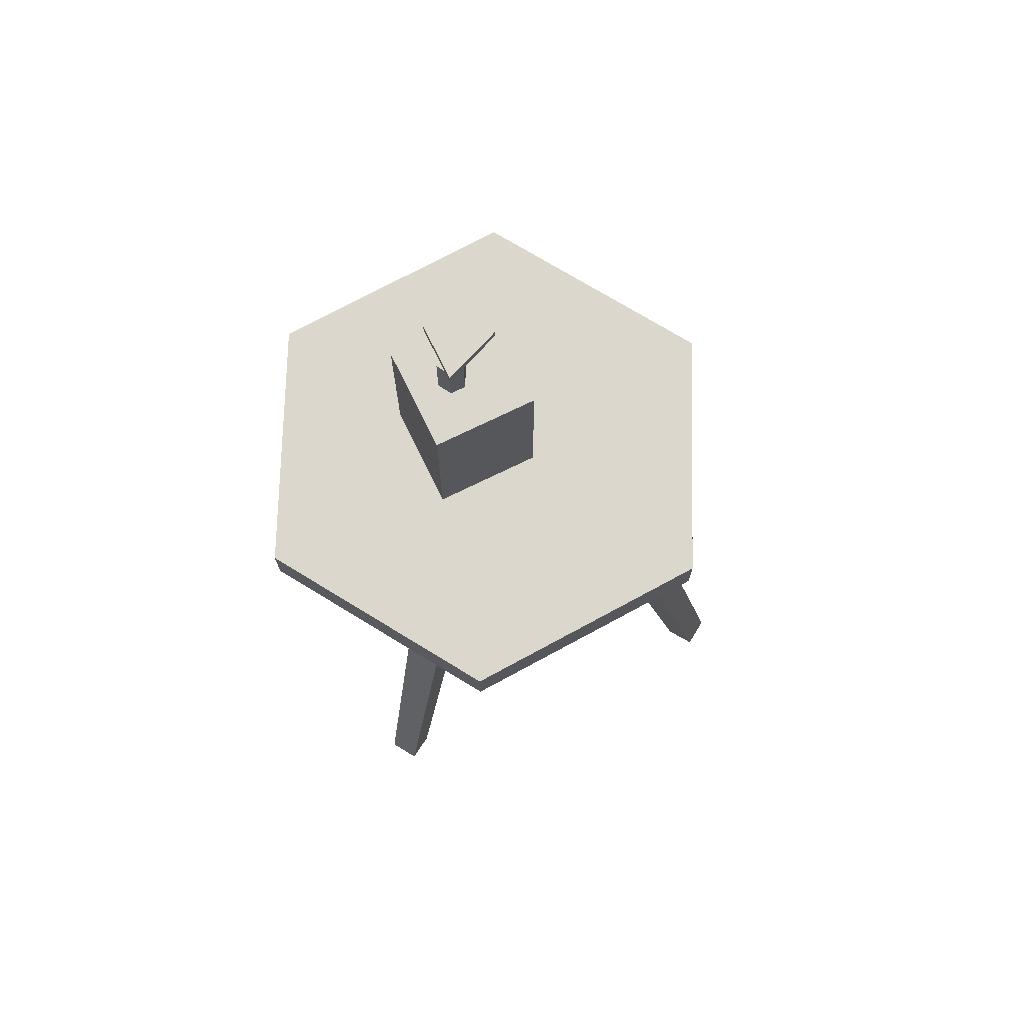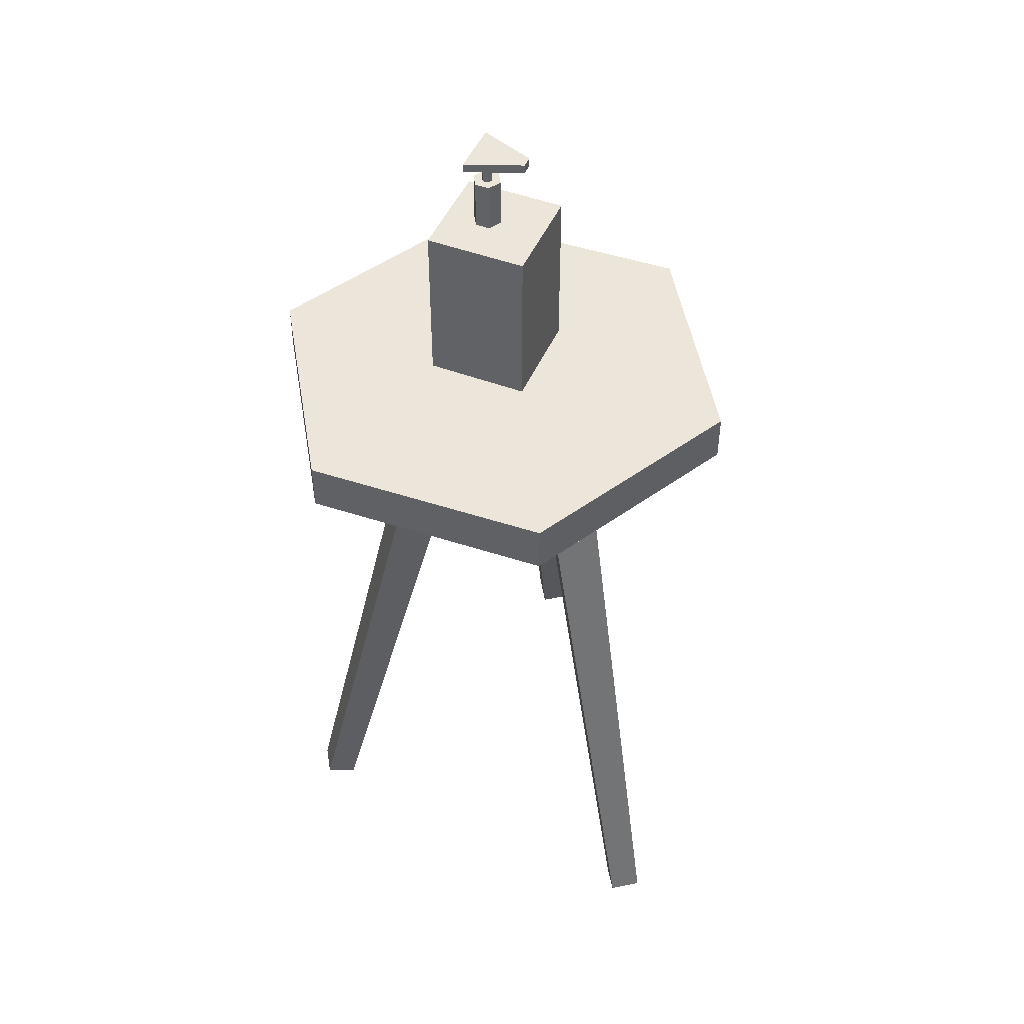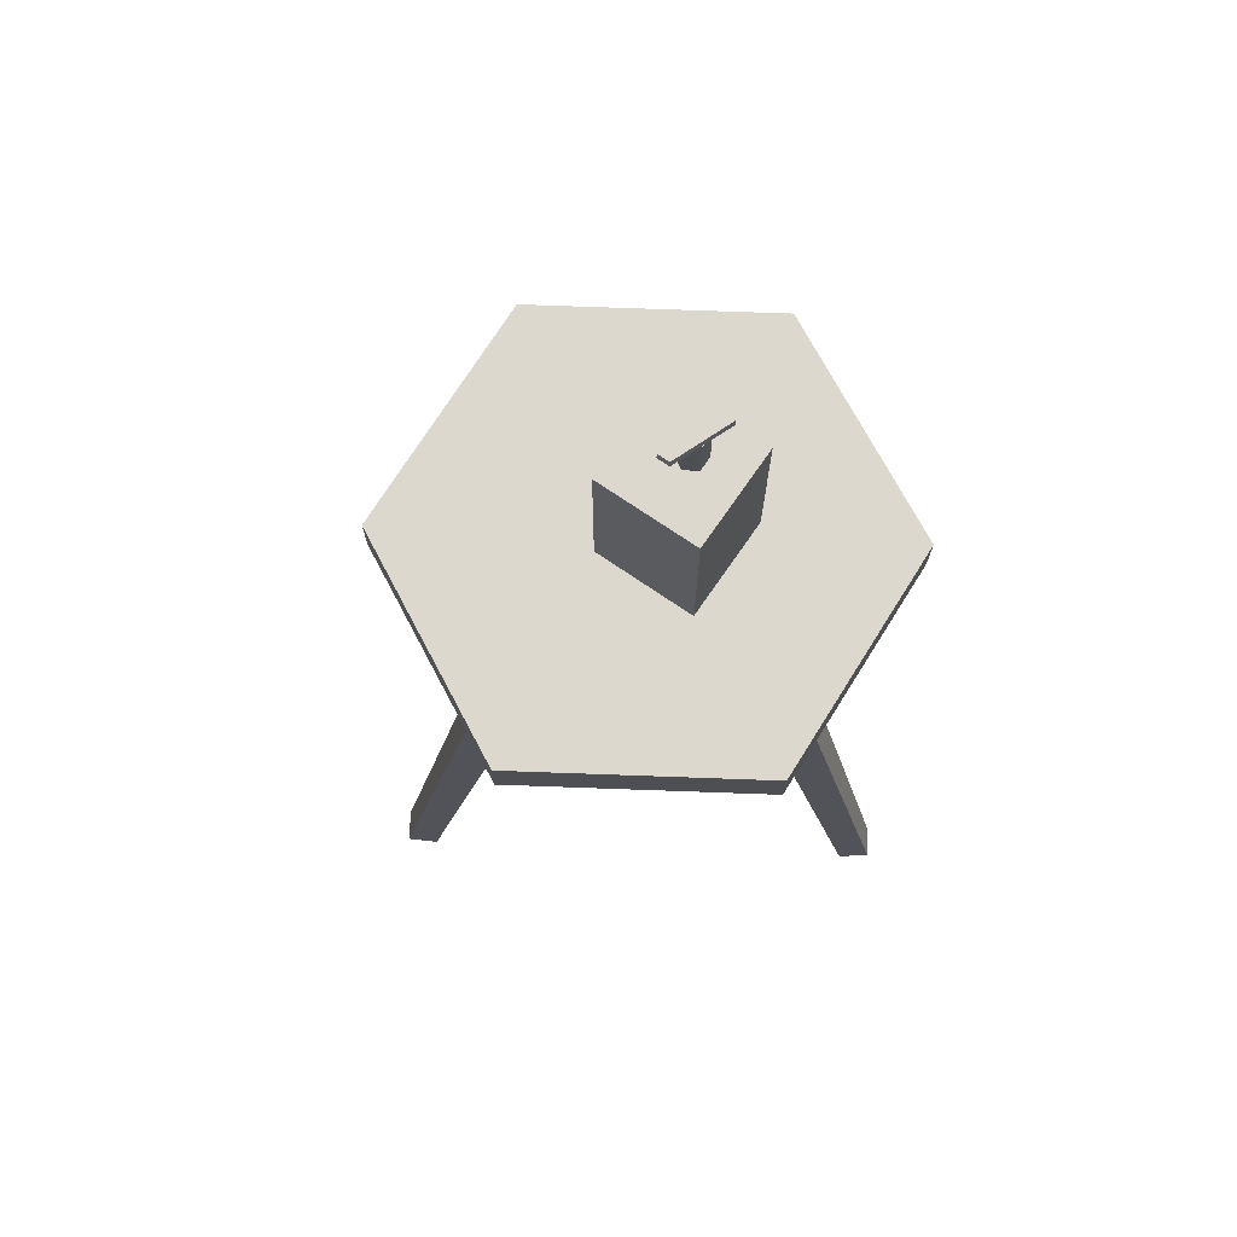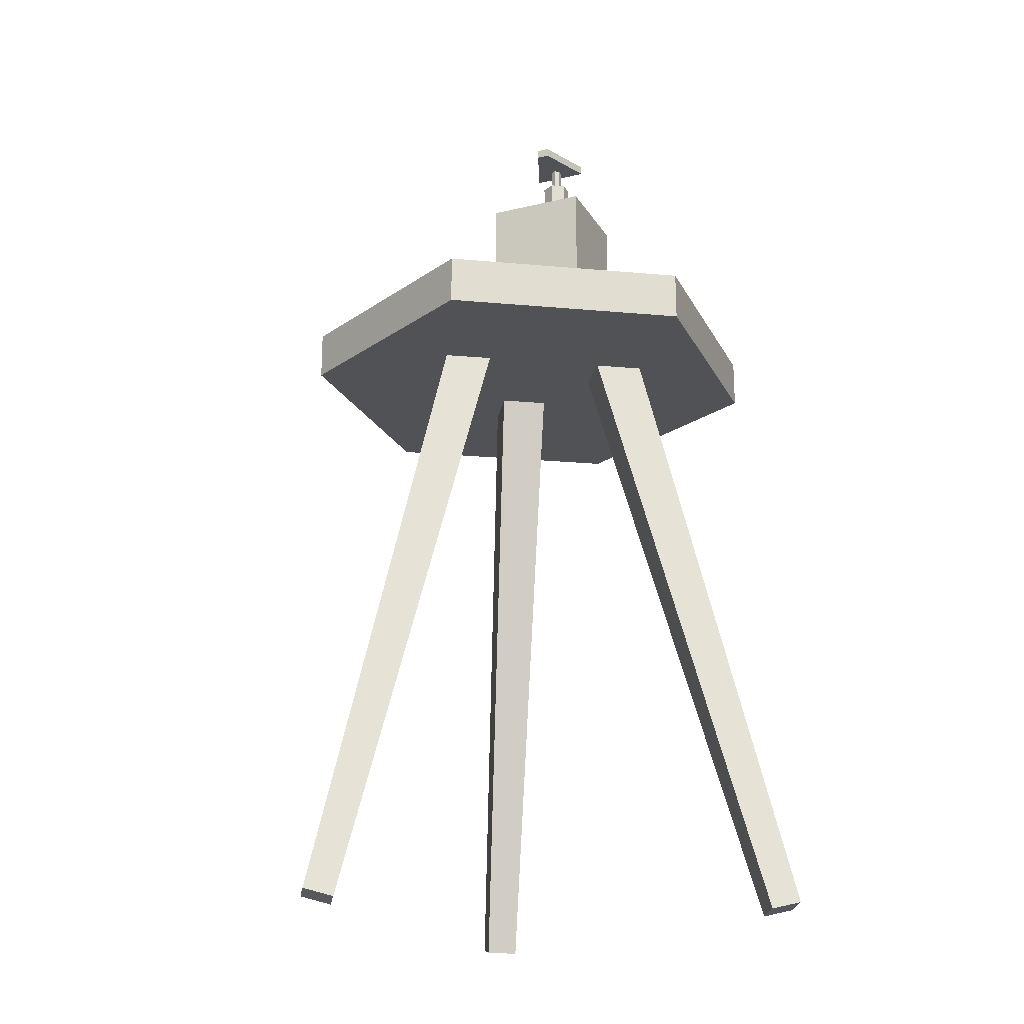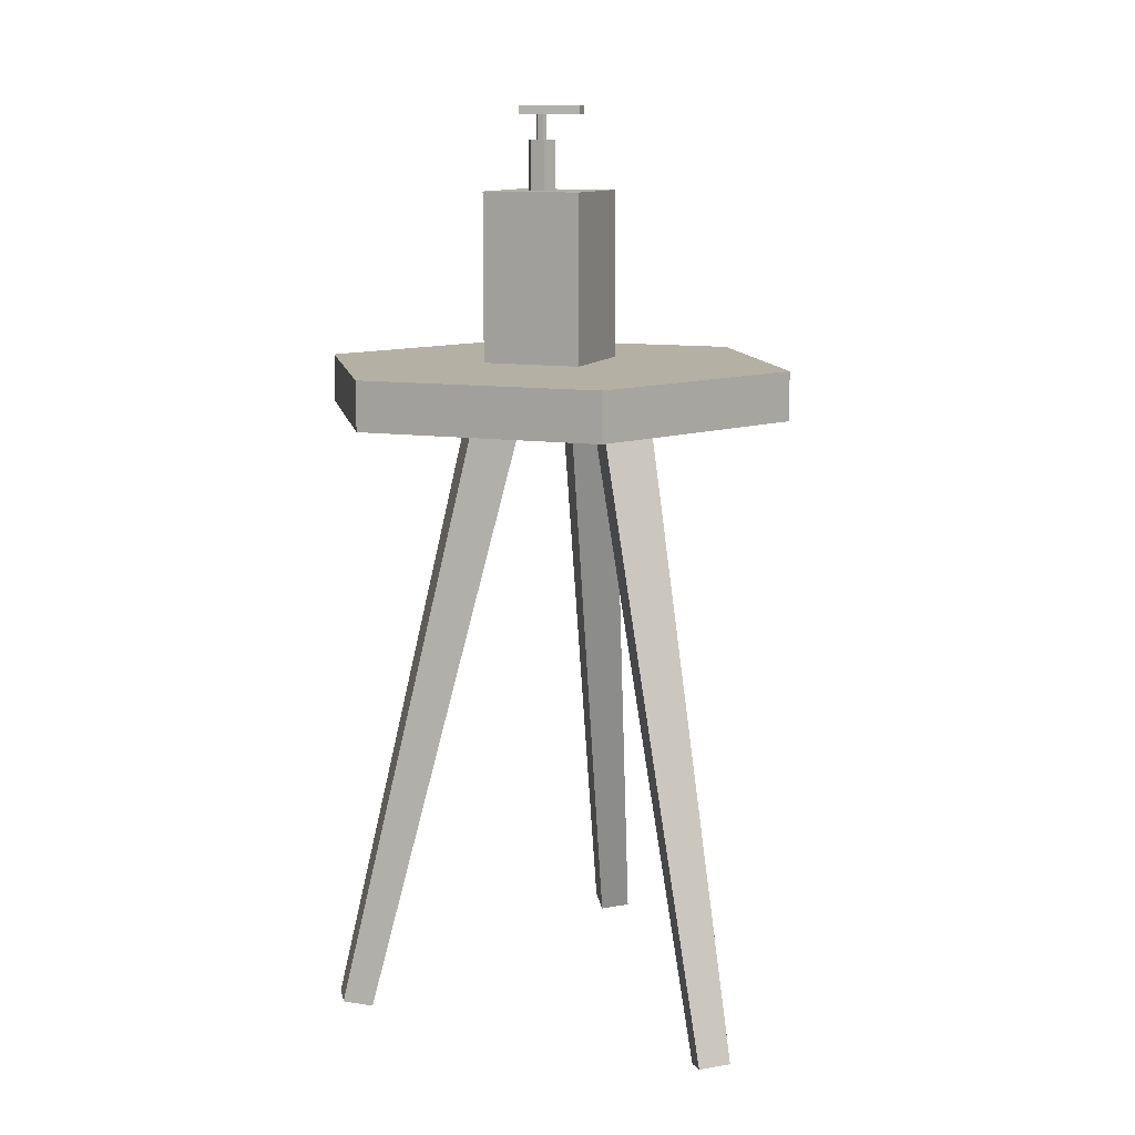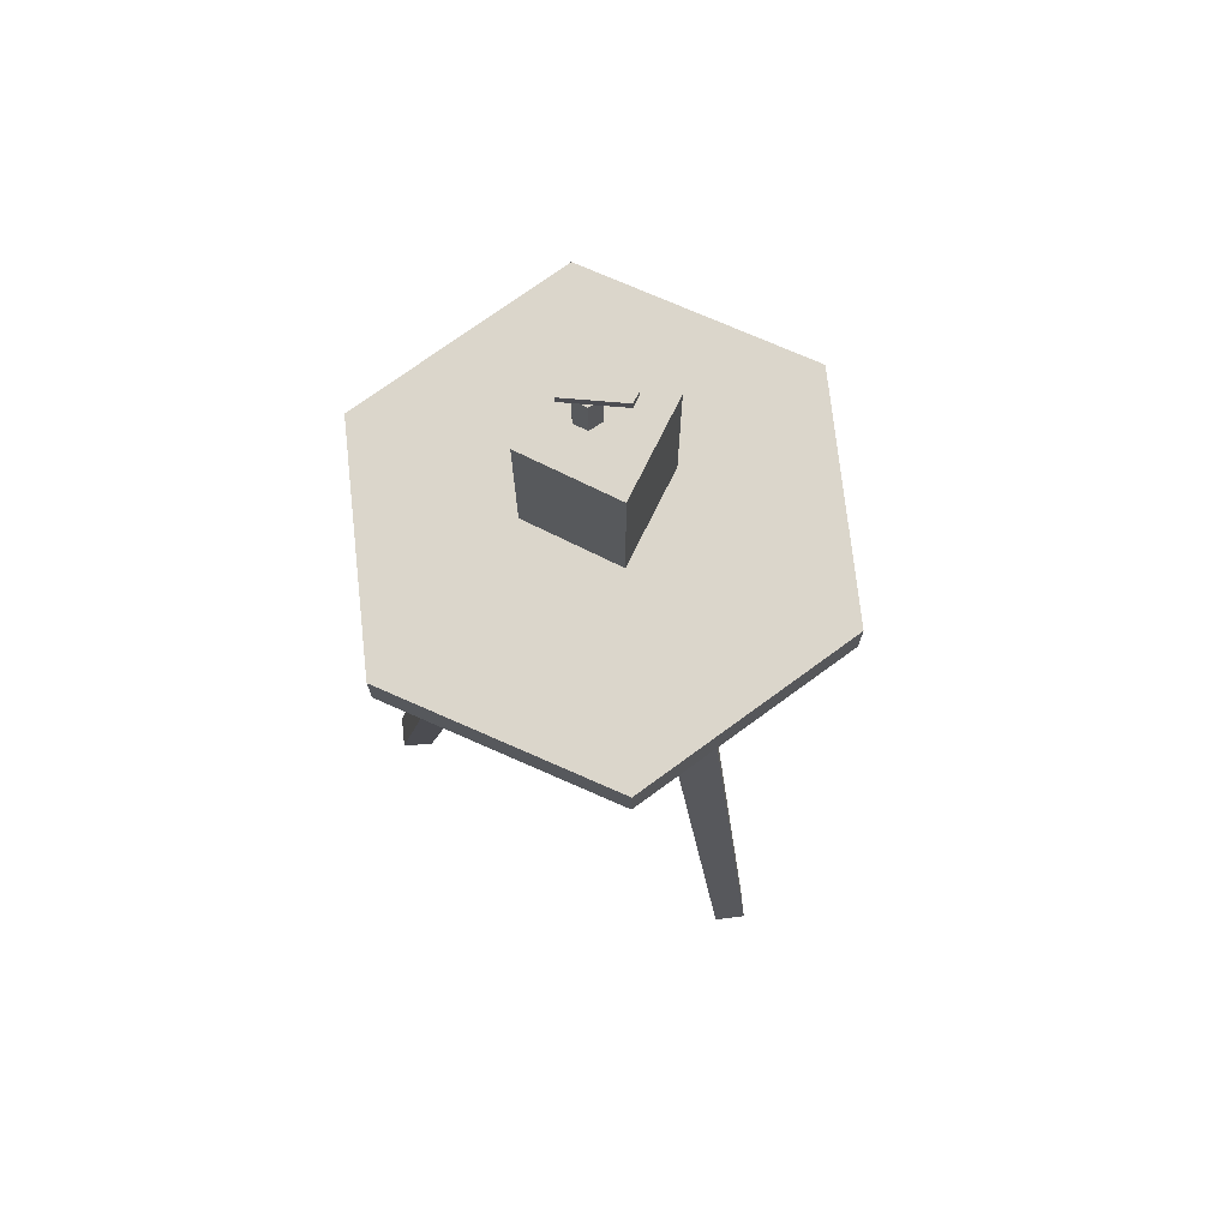
<metadata>
{"format":"obj","ext":"obj","renderer":"f3d","projection":"perspective","resolution":1024,"background":"white","views":[{"elev":73.0,"azim":-79.7,"up":"+Y"},{"elev":47.4,"azim":-30.7,"up":"+Y"},{"elev":72.2,"azim":70.9,"up":"+Y"},{"elev":-20.9,"azim":59.6,"up":"+Y"},{"elev":11.4,"azim":-31.8,"up":"+Y"},{"elev":73.6,"azim":-27.4,"up":"+Y"}]}
</metadata>
<code>
g liquid_soap.011_Cube.161
v 86.05 13.01 440.9
v 86.05 15.66 440.9
v 87 13.01 442.2
v 87 15.66 442.2
v 84.77 13.01 441.9
v 84.77 15.66 441.9
v 85.72 13.01 443.1
v 85.72 15.66 443.1
v 86.05 16.82 441.5
v 86.05 16.96 441.5
v 86.3 16.82 442.4
v 86.3 16.96 442.4
v 85.36 16.82 442
v 85.36 16.96 442
v 86.14 16.82 442.5
v 86.14 16.96 442.5
v 85.88 16.44 441.9
v 85.88 16.87 441.9
v 85.79 16.44 442
v 85.79 16.87 442
v 85.74 16.44 441.9
v 85.74 16.87 441.9
v 85.78 16.44 441.8
v 85.78 16.87 441.8
v 85.86 16.44 441.8
v 85.86 16.87 441.8
v 85.91 16.44 441.9
v 85.91 16.87 441.9
v 85.96 15.66 442.1
v 85.96 16.44 442.1
v 85.74 15.66 442.1
v 85.74 16.44 442.1
v 85.6 15.66 441.9
v 85.6 16.44 441.9
v 85.69 15.66 441.7
v 85.69 16.44 441.7
v 85.92 15.66 441.7
v 85.92 16.44 441.7
v 86.05 15.66 441.9
v 86.05 16.44 441.9
g liquid_soap.011_m_white
f 9 10 12 11
f 11 12 16 15
f 15 16 14 13
f 13 14 10 9
f 11 15 13 9
f 16 12 10 14
f 17 18 20 19
f 19 20 22 21
f 21 22 24 23
f 23 24 26 25
f 20 18 28 26 24 22
f 25 26 28 27
f 27 28 18 17
f 17 19 21 23 25 27
f 29 30 32 31
f 31 32 34 33
f 33 34 36 35
f 35 36 38 37
f 32 30 40 38 36 34
f 37 38 40 39
f 39 40 30 29
f 29 31 33 35 37 39
g liquid_soap.011_m_koyupembe
f 1 2 4 3
f 3 4 8 7
f 7 8 6 5
f 5 6 2 1
f 3 7 5 1
f 8 4 2 6
g chair.012_Cube.172
v 85.72 2.748 446.6
v 85.53 12.45 444.1
v 85.9 2.634 446.1
v 85.81 12.27 443.4
v 86.17 2.796 446.7
v 86.22 12.52 444.3
v 86.35 2.681 446.3
v 86.5 12.34 443.7
v 82.51 2.749 440.9
v 84.67 12.51 441.6
v 82.95 2.634 441.1
v 85.34 12.33 441.9
v 82.34 2.749 441.4
v 84.4 12.51 442.3
v 82.78 2.634 441.5
v 85.07 12.33 442.6
v 89 2.796 439.4
v 87.41 12.52 441.2
v 88.84 2.681 439.9
v 87.17 12.34 441.9
v 88.55 2.748 439.3
v 86.73 12.45 441
v 88.39 2.634 439.7
v 86.48 12.27 441.7
v 87.1 12.25 438.9
v 87.1 13.01 438.9
v 89.48 12.25 441.8
v 89.48 13.01 441.8
v 88.11 12.25 445.3
v 88.11 13.01 445.3
v 84.36 12.25 445.9
v 84.36 13.01 445.9
v 81.98 12.25 443
v 81.98 13.01 443
v 83.35 12.25 439.4
v 83.35 13.01 439.4
g chair.012_m_beyaz
f 41 42 44 43
f 43 44 48 47
f 47 48 46 45
f 45 46 42 41
f 43 47 45 41
f 48 44 42 46
f 49 50 52 51
f 51 52 56 55
f 55 56 54 53
f 53 54 50 49
f 51 55 53 49
f 56 52 50 54
f 57 58 60 59
f 59 60 64 63
f 63 64 62 61
f 61 62 58 57
f 59 63 61 57
f 64 60 58 62
f 65 66 68 67
f 67 68 70 69
f 69 70 72 71
f 71 72 74 73
f 68 66 76 74 72 70
f 73 74 76 75
f 75 76 66 65
f 65 67 69 71 73 75

</code>
